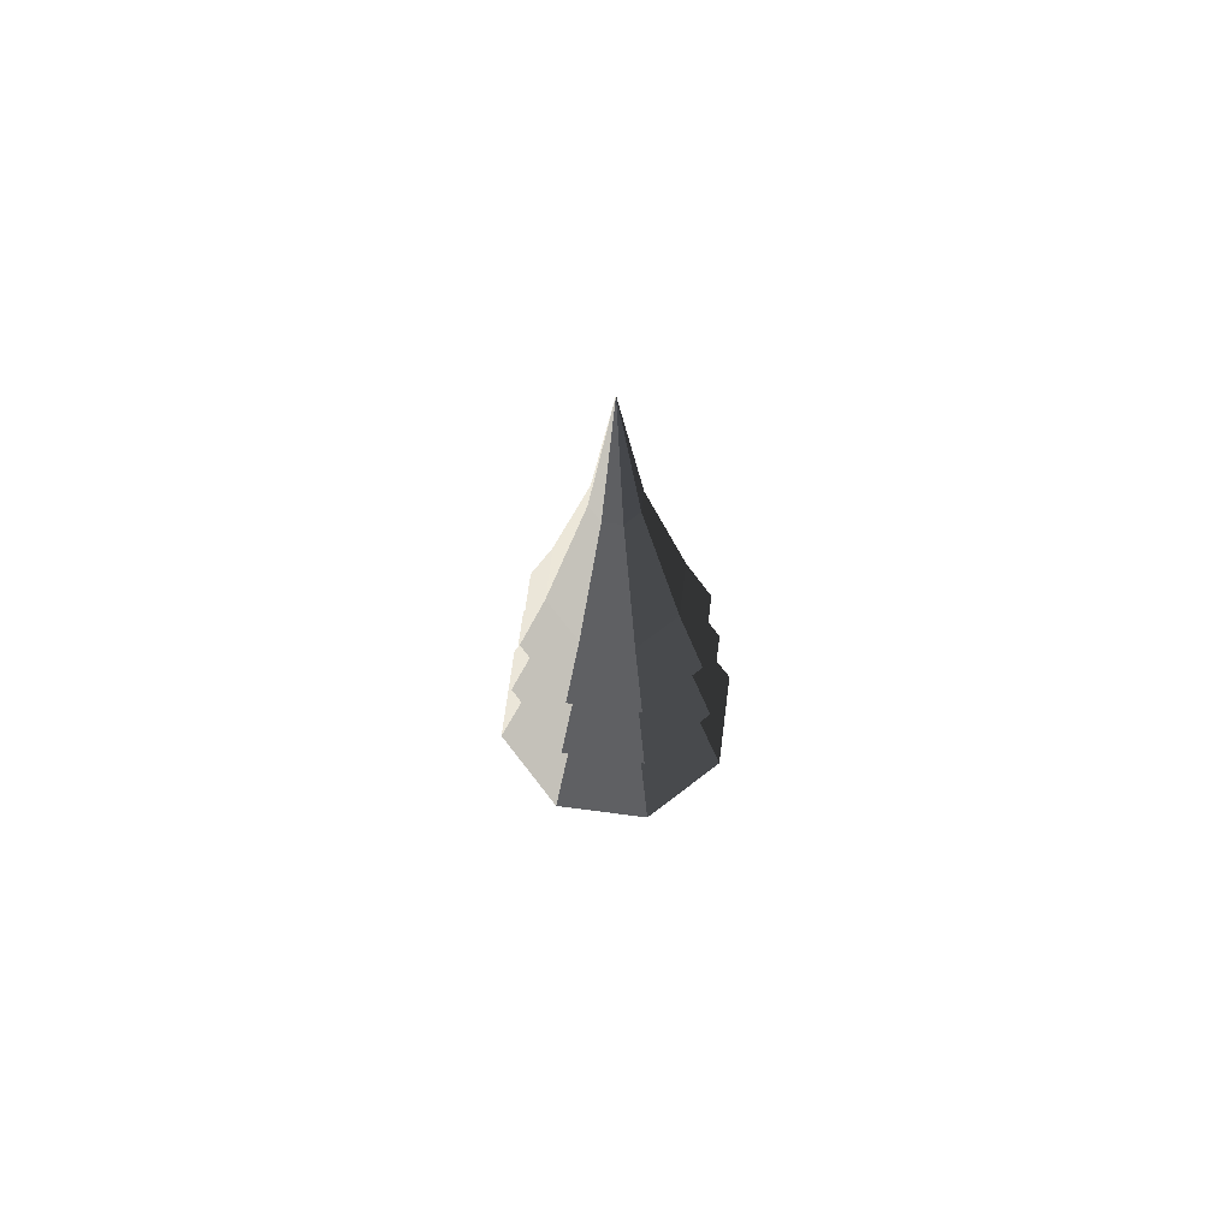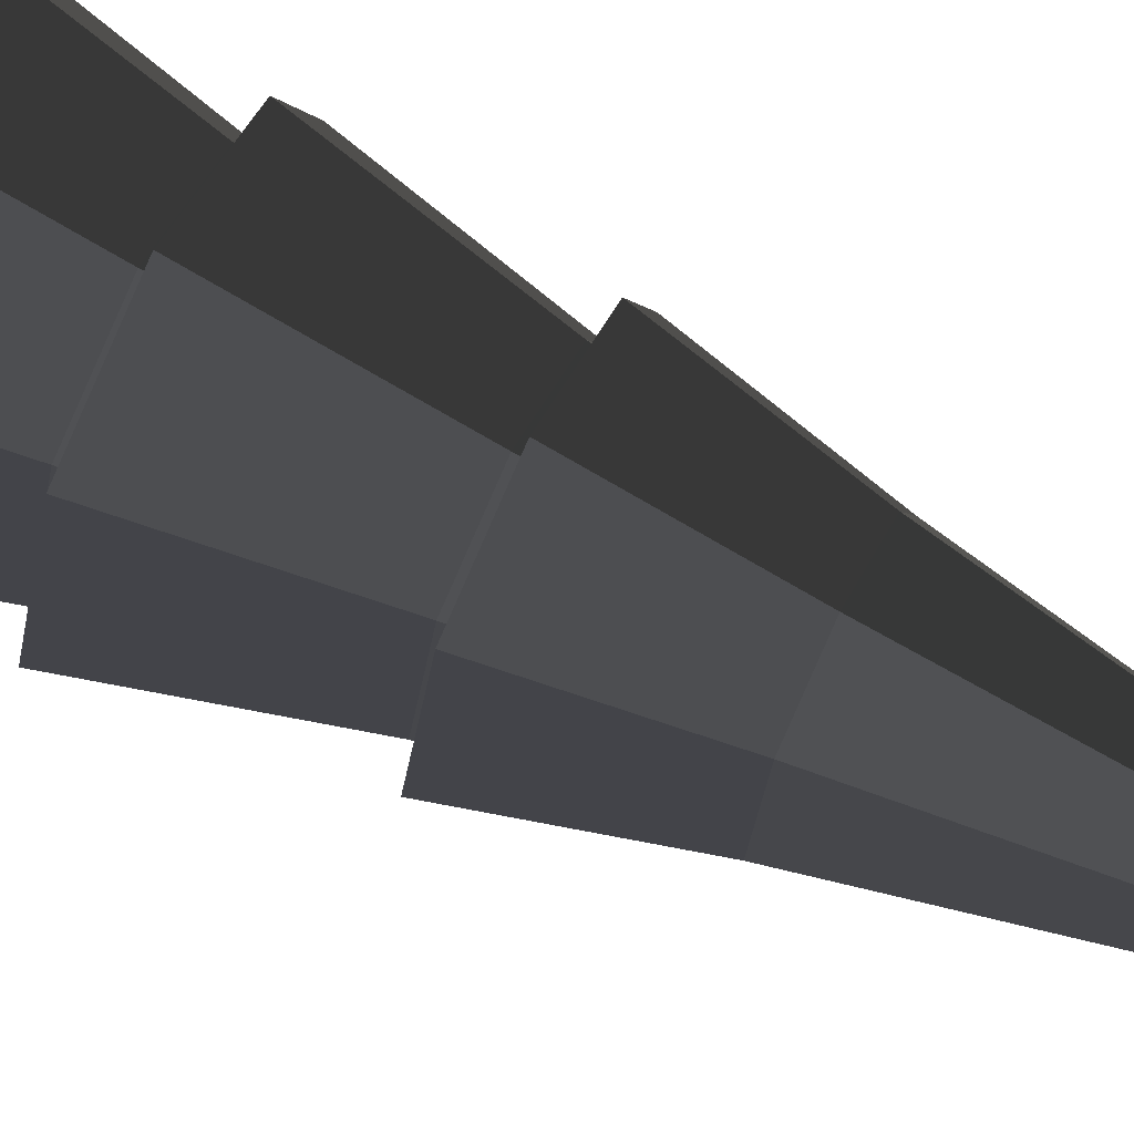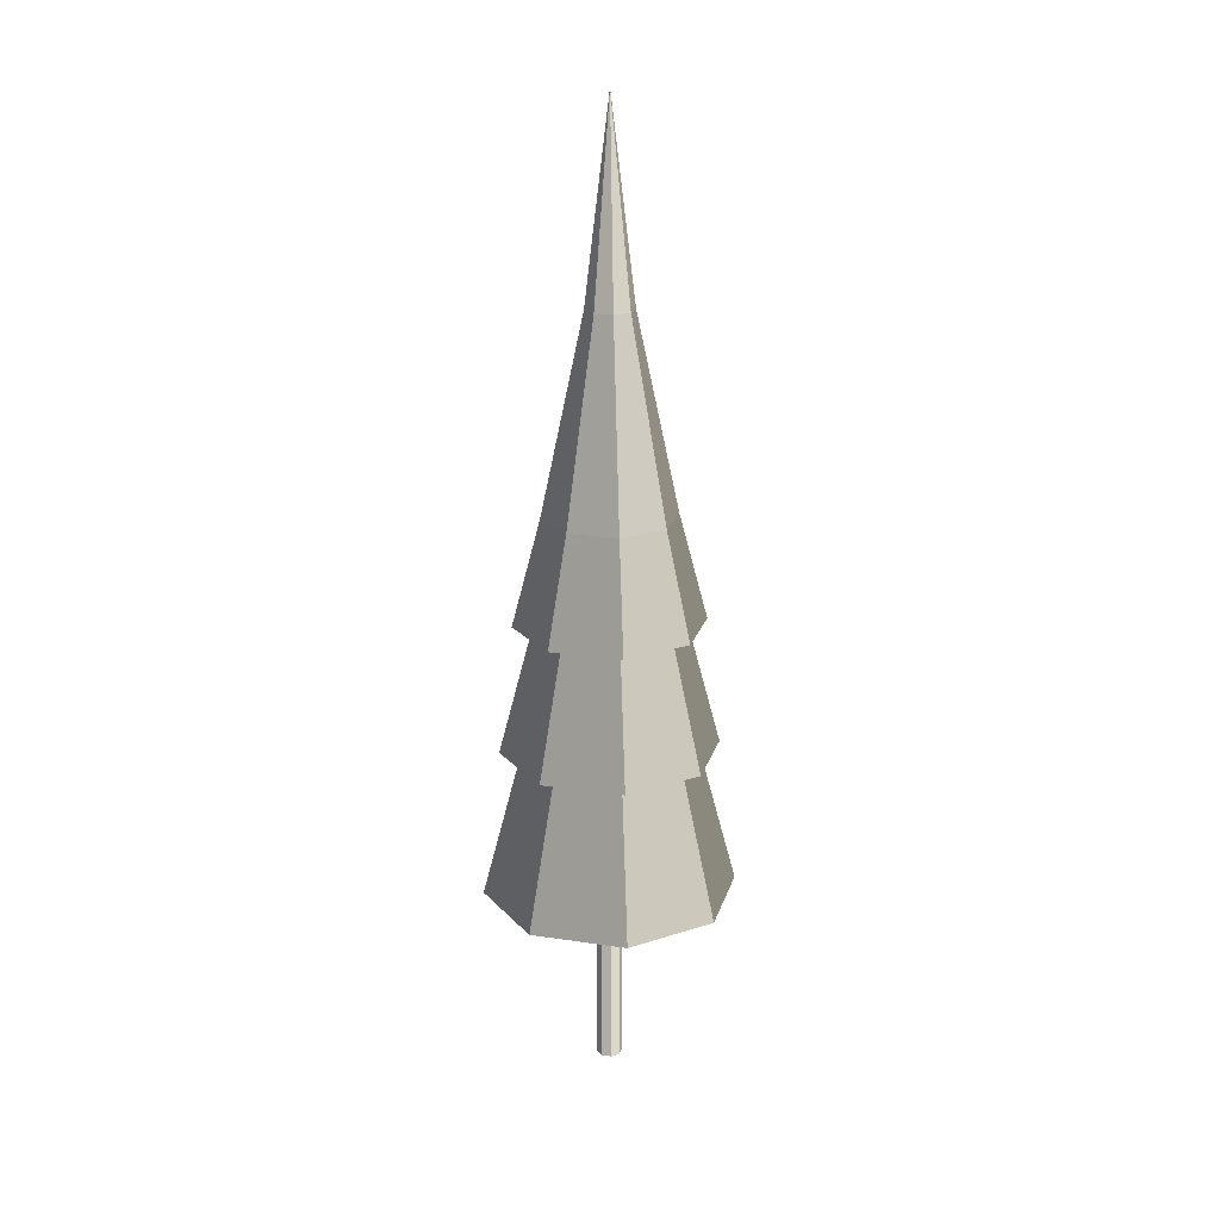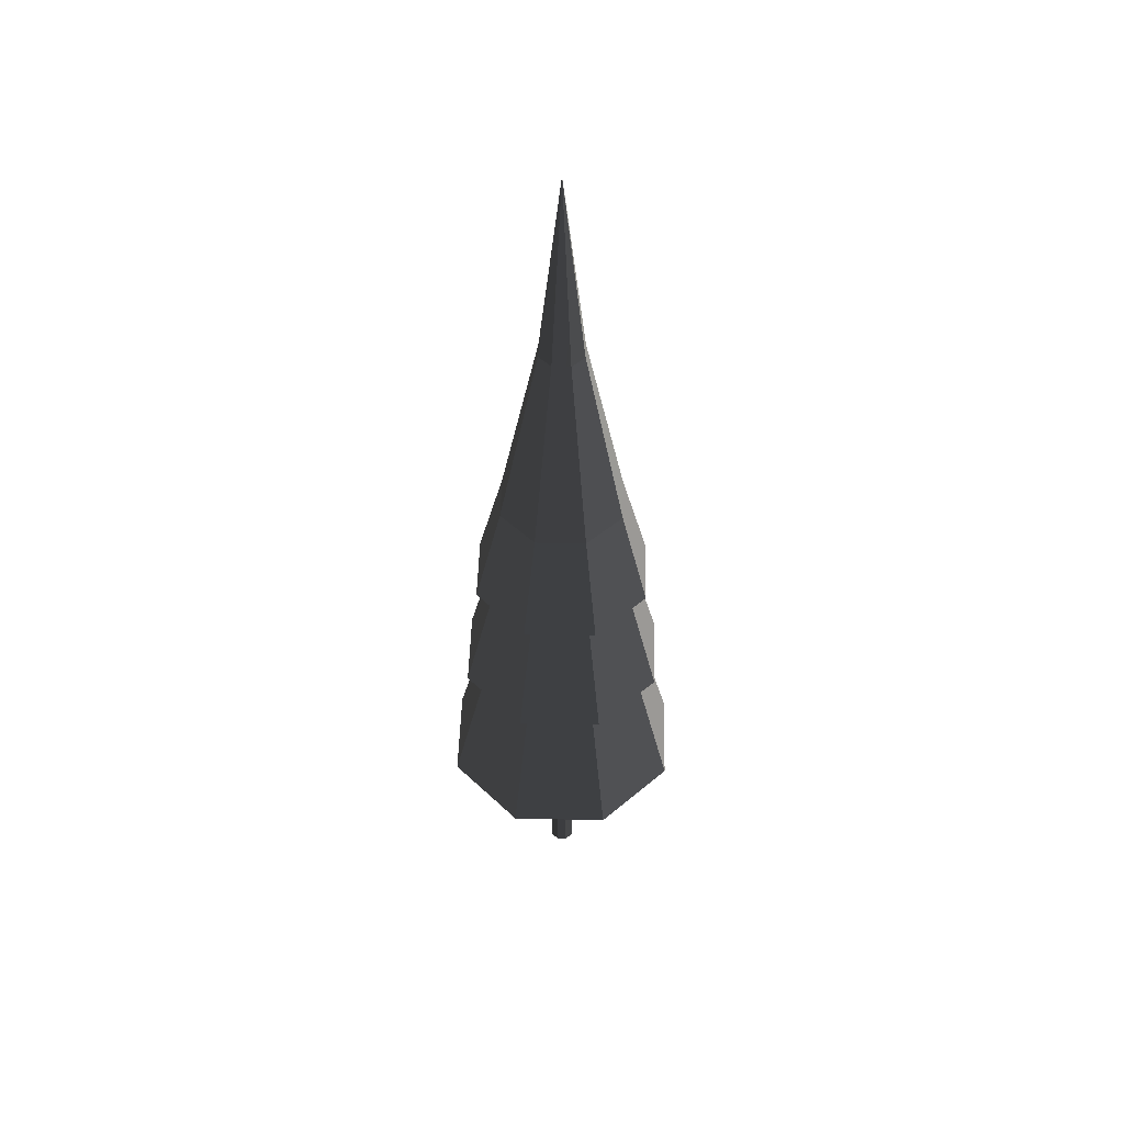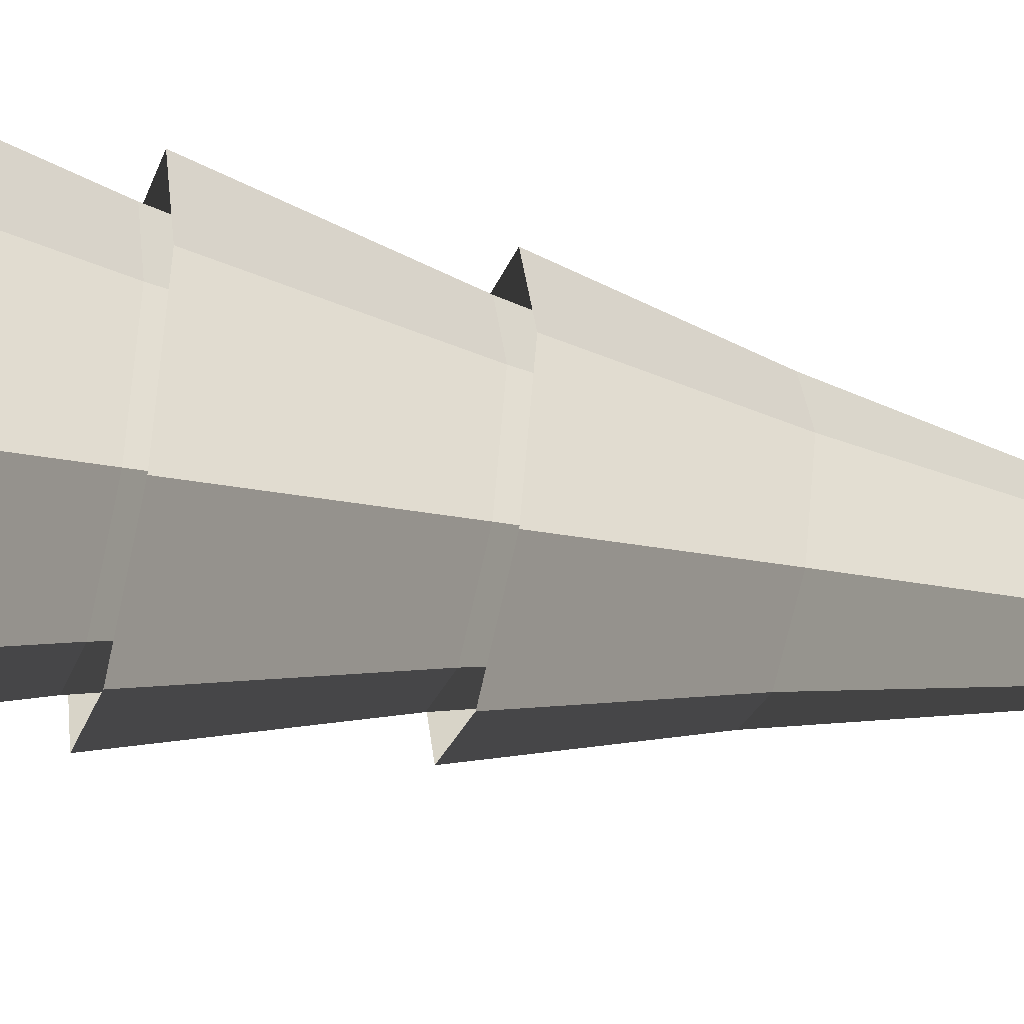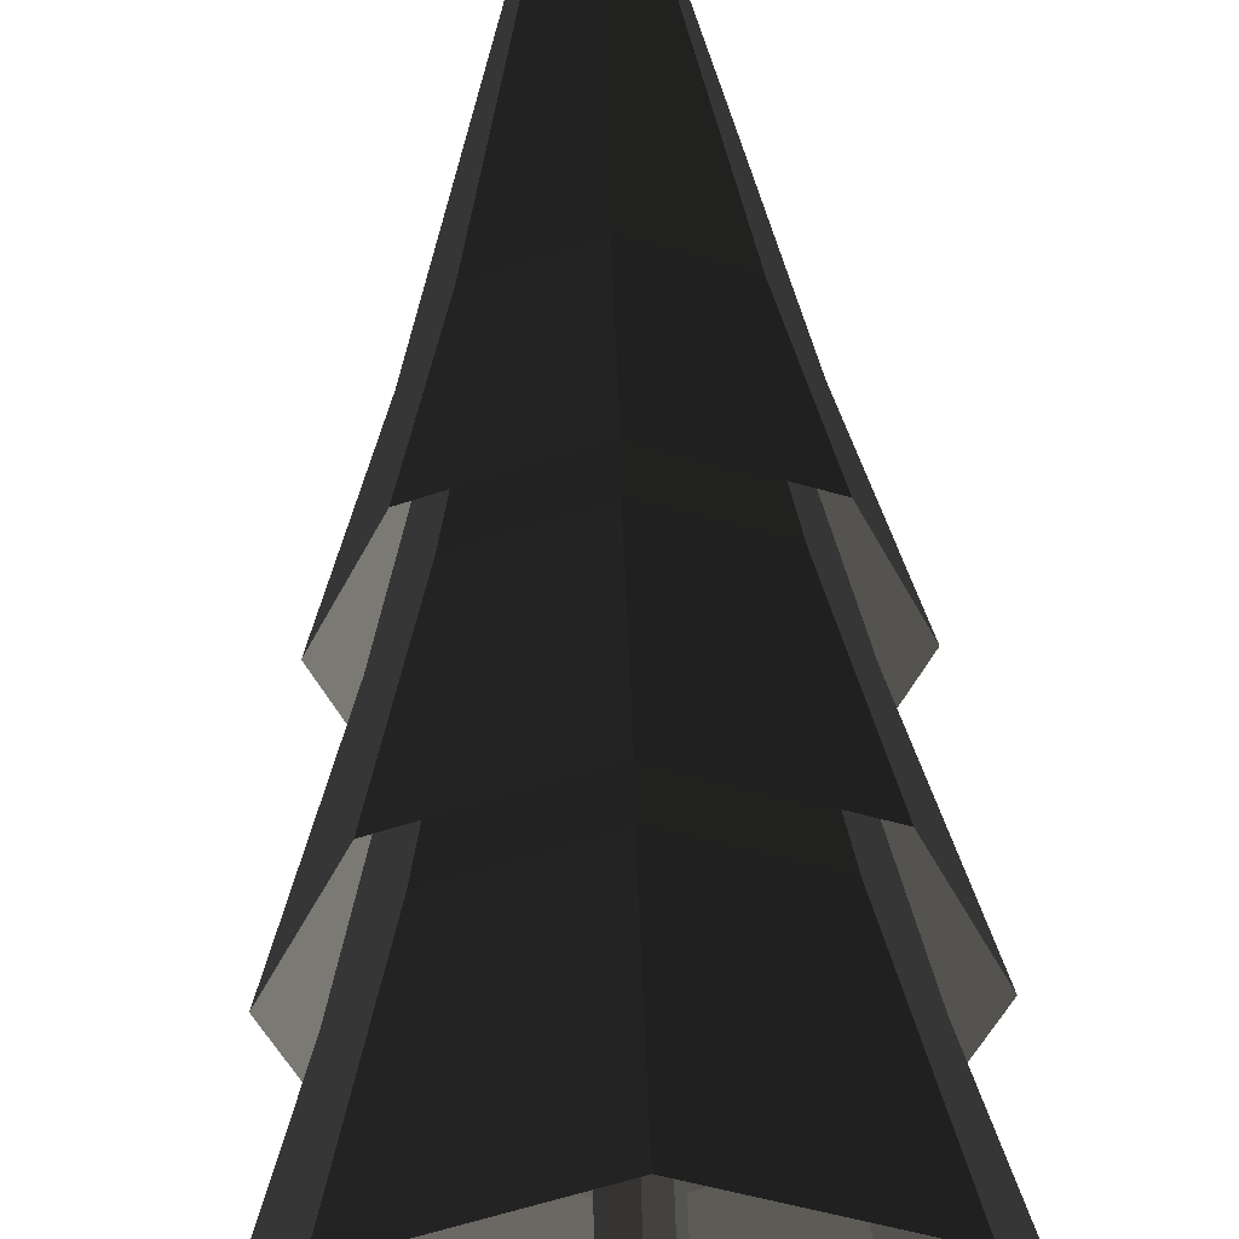
<metadata>
{"format":"obj","ext":"obj","renderer":"f3d","projection":"perspective","resolution":1024,"background":"white","views":[{"elev":70.8,"azim":74.9,"up":"+Y"},{"elev":68.1,"azim":116.0,"up":"+Z"},{"elev":21.0,"azim":-52.5,"up":"+Y"},{"elev":47.9,"azim":-156.0,"up":"+Y"},{"elev":-41.0,"azim":76.9,"up":"+Z"},{"elev":49.3,"azim":-1.6,"up":"+Z"}]}
</metadata>
<code>
o Firtree_2_2
v -2.649 0.005662 -3.774
v -2.623 0.005662 -3.711
v -2.712 0.005662 -3.711
v -2.649 2.879 -3.774
v -2.623 2.879 -3.711
v -2.712 2.879 -3.711
v -2.712 0.005662 -3.8
v -2.712 2.879 -3.8
v -2.775 0.005662 -3.774
v -2.775 2.879 -3.774
v -2.801 0.005662 -3.711
v -2.801 2.879 -3.711
v -2.775 0.005663 -3.648
v -2.775 2.879 -3.648
v -2.712 0.005663 -3.622
v -2.712 2.879 -3.622
v -2.649 0.005663 -3.648
v -2.649 2.879 -3.648
v -3.138 2.309 -3.281
v -3.315 2.309 -3.708
v -3.577 1.321 -3.708
v -2.865 4.114 -3.553
v -2.93 4.114 -3.708
v -2.711 5.92 -3.708
v -2.283 2.309 -4.135
v -2.106 2.309 -3.708
v -1.845 1.321 -3.708
v -2.556 4.114 -3.863
v -2.492 4.114 -3.708
v -2.711 2.309 -3.104
v -3.323 1.321 -3.096
v -2.711 4.114 -3.489
v -2.711 2.309 -4.312
v -2.098 1.321 -4.32
v -2.711 4.114 -3.927
v -2.283 2.309 -3.281
v -2.711 1.321 -2.842
v -2.556 4.114 -3.553
v -3.138 2.309 -4.135
v -2.711 1.321 -4.574
v -2.865 4.114 -3.863
v -2.098 1.321 -3.096
v -3.323 1.321 -4.32
v -3.028 3.978 -3.391
v -3.159 3.978 -3.708
v -3.354 3.244 -3.708
v -2.826 5.319 -3.593
v -2.873 5.319 -3.708
v -2.711 6.659 -3.708
v -2.393 3.978 -4.025
v -2.262 3.978 -3.708
v -2.068 3.244 -3.708
v -2.596 5.319 -3.823
v -2.548 5.319 -3.708
v -2.711 3.978 -3.259
v -3.165 3.244 -3.253
v -2.711 5.319 -3.545
v -2.711 3.978 -4.157
v -2.256 3.244 -4.163
v -2.711 5.319 -3.87
v -2.393 3.978 -3.391
v -2.711 3.244 -3.065
v -2.596 5.319 -3.593
v -3.028 3.978 -4.025
v -2.711 3.244 -4.351
v -2.826 5.319 -3.823
v -2.256 3.244 -3.253
v -3.165 3.244 -4.163
v -3.076 3.2 -3.342
v -3.228 3.2 -3.708
v -3.451 2.355 -3.708
v -2.843 4.745 -3.576
v -2.898 4.745 -3.708
v -2.711 6.289 -3.708
v -2.345 3.2 -4.074
v -2.194 3.2 -3.708
v -1.97 2.355 -3.708
v -2.578 4.745 -3.84
v -2.523 4.745 -3.708
v -2.711 3.2 -3.191
v -3.234 2.355 -3.184
v -2.711 4.745 -3.521
v -2.711 3.2 -4.225
v -2.187 2.355 -4.232
v -2.711 4.745 -3.895
v -2.345 3.2 -3.342
v -2.711 2.355 -2.967
v -2.578 4.745 -3.576
v -3.076 3.2 -4.074
v -2.711 2.355 -4.449
v -2.843 4.745 -3.84
v -2.187 2.355 -3.184
v -3.234 2.355 -4.232
f 1 2 3
f 4 5 2
f 4 6 5
f 7 1 3
f 8 4 1
f 8 6 4
f 9 7 3
f 10 8 7
f 10 6 8
f 11 9 3
f 12 10 9
f 12 6 10
f 13 11 3
f 14 12 11
f 14 6 12
f 15 13 3
f 16 14 13
f 16 6 14
f 17 15 3
f 18 16 15
f 18 6 16
f 2 17 3
f 5 18 17
f 5 6 18
f 19 20 21
f 22 23 20
f 22 24 23
f 25 26 27
f 28 29 26
f 28 24 29
f 30 19 31
f 32 22 19
f 32 24 22
f 33 25 34
f 35 28 25
f 35 24 28
f 36 30 37
f 38 32 30
f 38 24 32
f 39 33 40
f 41 35 33
f 41 24 35
f 26 36 42
f 29 38 36
f 29 24 38
f 20 39 43
f 23 41 39
f 23 24 41
f 44 45 46
f 47 48 45
f 47 49 48
f 50 51 52
f 53 54 51
f 53 49 54
f 55 44 56
f 57 47 44
f 57 49 47
f 58 50 59
f 60 53 50
f 60 49 53
f 61 55 62
f 63 57 55
f 63 49 57
f 64 58 65
f 66 60 58
f 66 49 60
f 51 61 67
f 54 63 61
f 54 49 63
f 45 64 68
f 48 66 64
f 48 49 66
f 69 70 71
f 72 73 70
f 72 74 73
f 75 76 77
f 78 79 76
f 78 74 79
f 80 69 81
f 82 72 69
f 82 74 72
f 83 75 84
f 85 78 75
f 85 74 78
f 86 80 87
f 88 82 80
f 88 74 82
f 89 83 90
f 91 85 83
f 91 74 85
f 76 86 92
f 79 88 86
f 79 74 88
f 70 89 93
f 73 91 89
f 73 74 91
f 1 4 2
f 7 8 1
f 9 10 7
f 11 12 9
f 13 14 11
f 15 16 13
f 17 18 15
f 2 5 17
f 31 19 21
f 19 22 20
f 34 25 27
f 25 28 26
f 37 30 31
f 30 32 19
f 40 33 34
f 33 35 25
f 42 36 37
f 36 38 30
f 43 39 40
f 39 41 33
f 27 26 42
f 26 29 36
f 21 20 43
f 20 23 39
f 56 44 46
f 44 47 45
f 59 50 52
f 50 53 51
f 62 55 56
f 55 57 44
f 65 58 59
f 58 60 50
f 67 61 62
f 61 63 55
f 68 64 65
f 64 66 58
f 52 51 67
f 51 54 61
f 46 45 68
f 45 48 64
f 81 69 71
f 69 72 70
f 84 75 77
f 75 78 76
f 87 80 81
f 80 82 69
f 90 83 84
f 83 85 75
f 92 86 87
f 86 88 80
f 93 89 90
f 89 91 83
f 77 76 92
f 76 79 86
f 71 70 93
f 70 73 89

</code>
